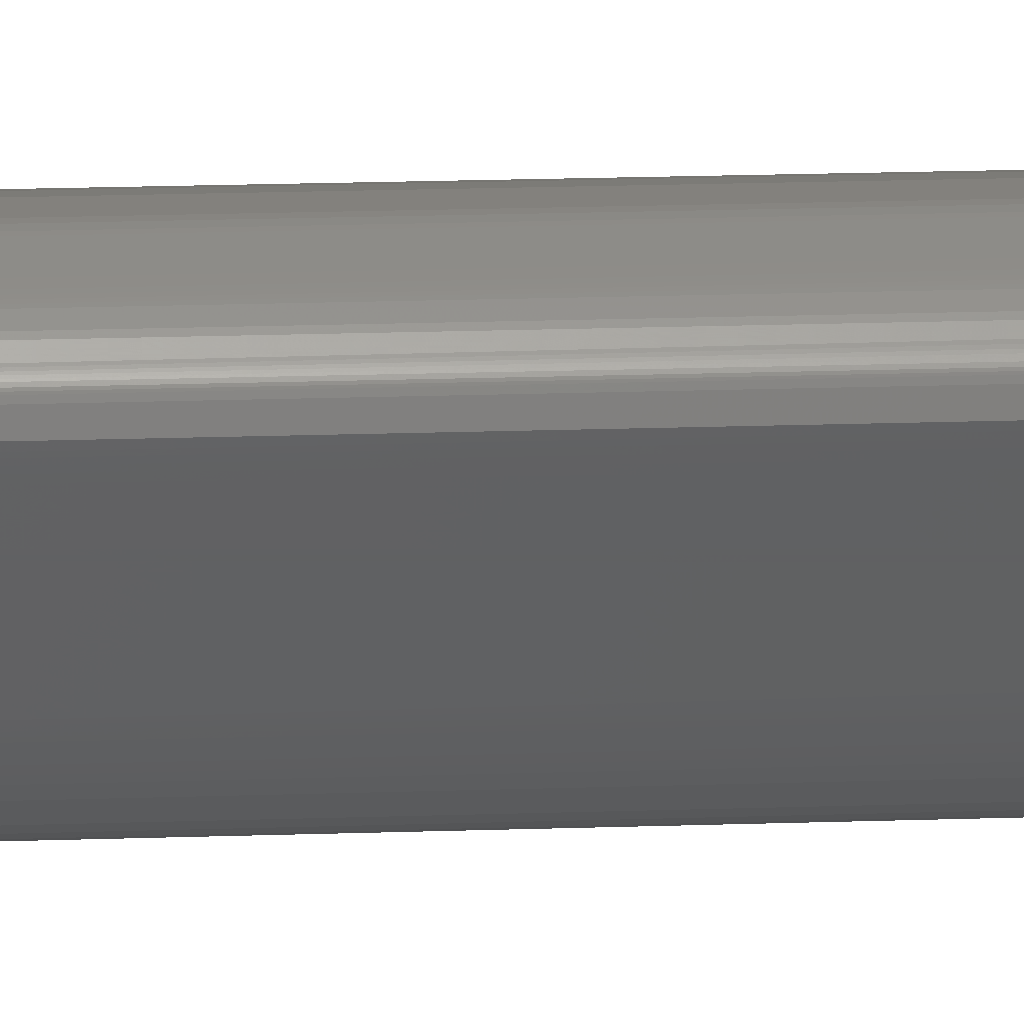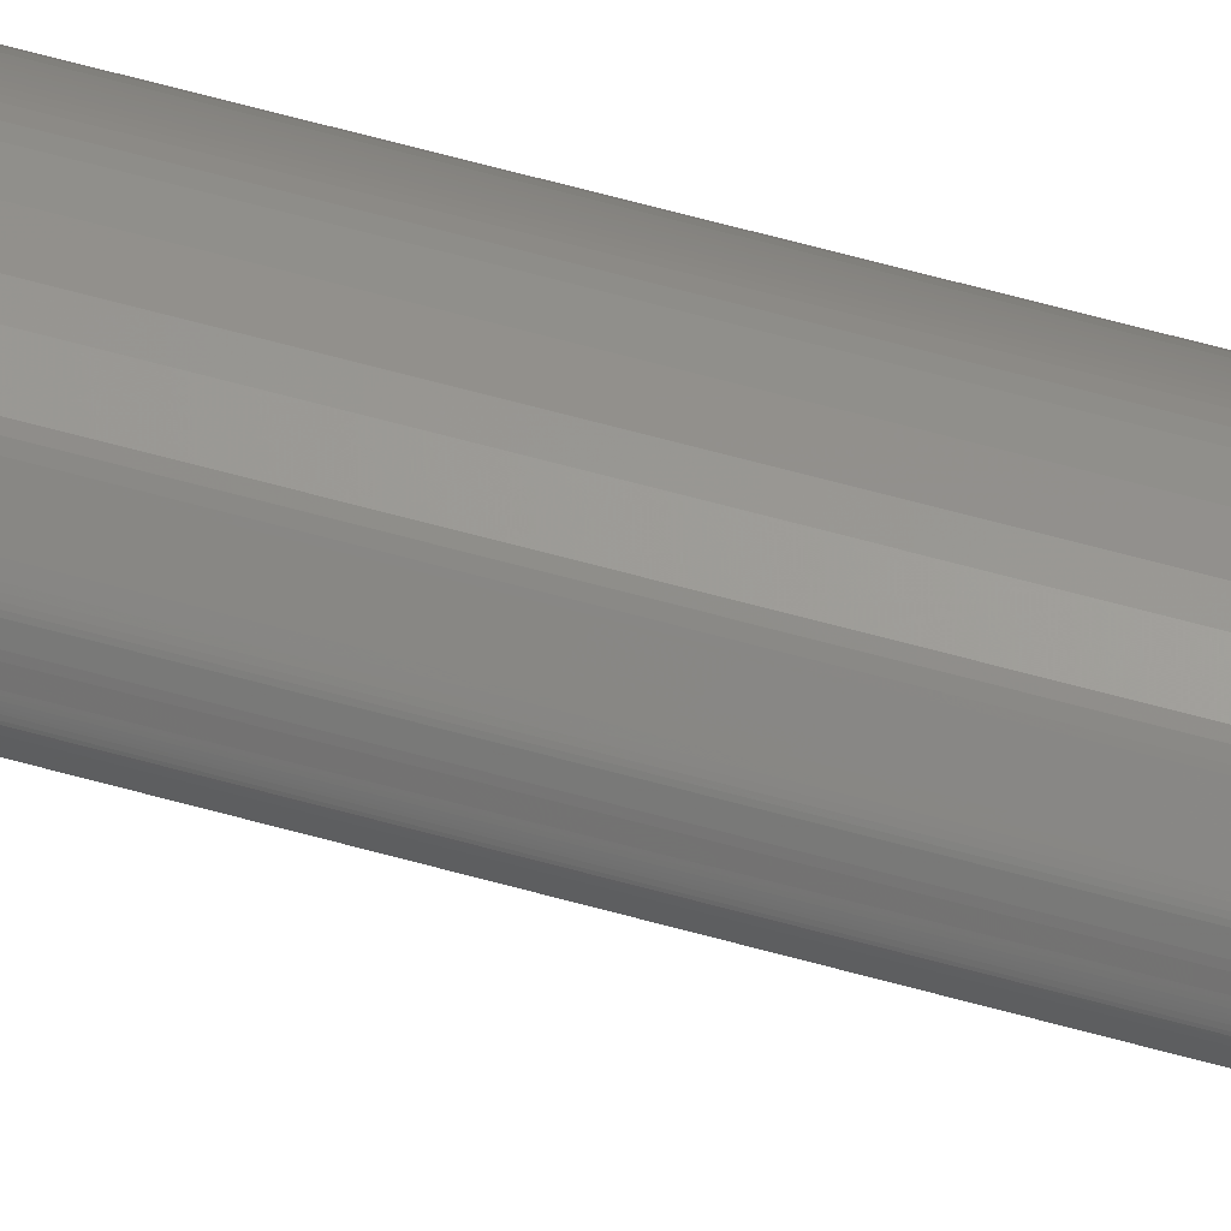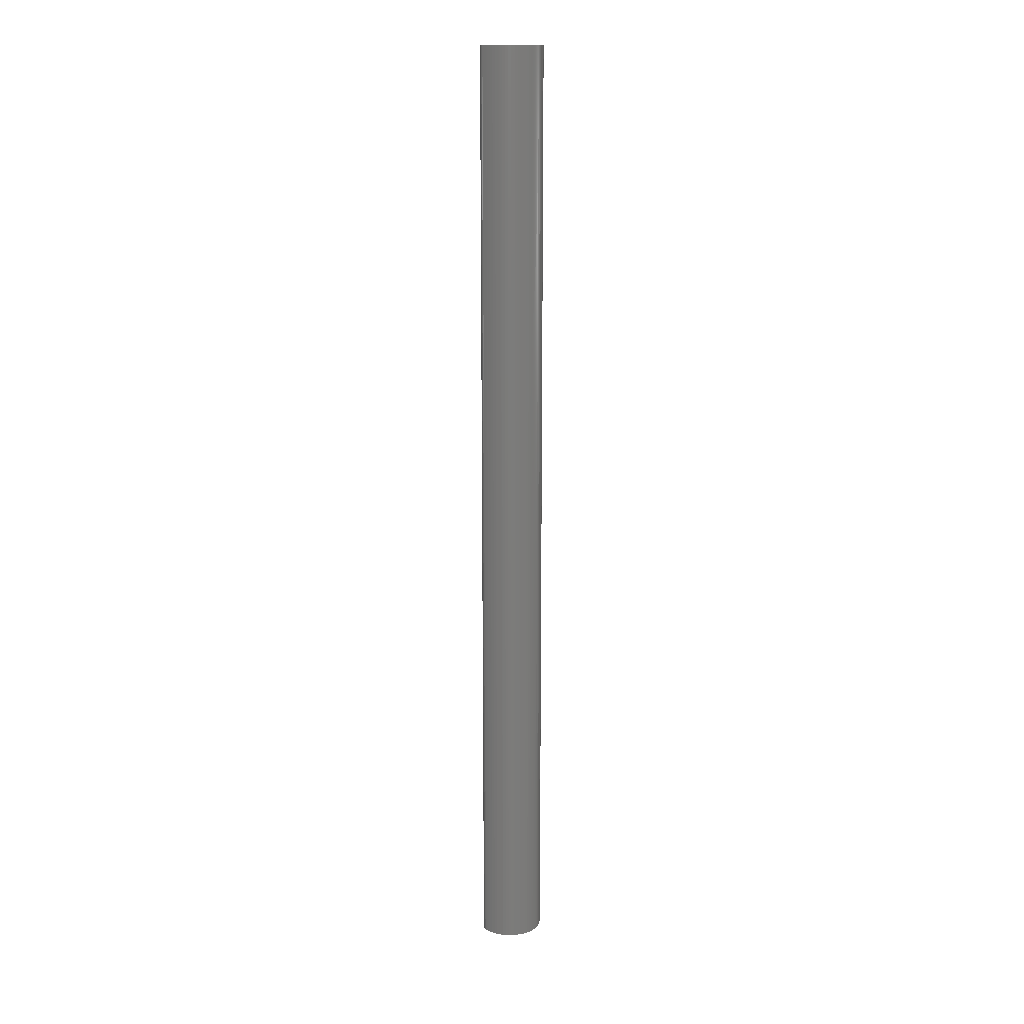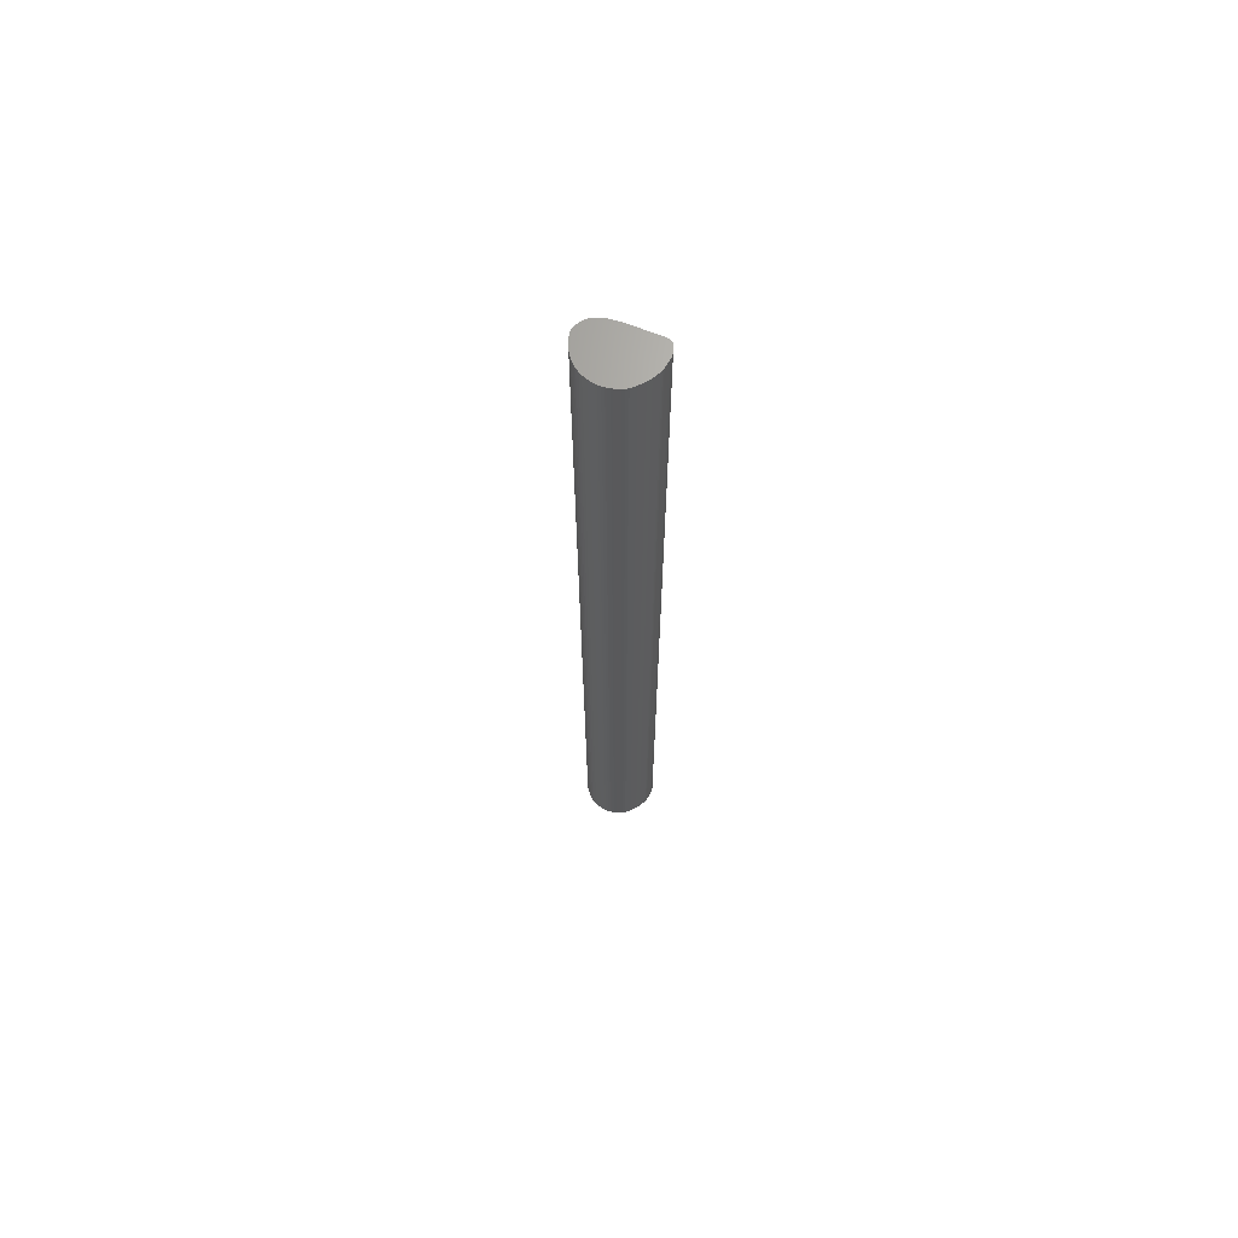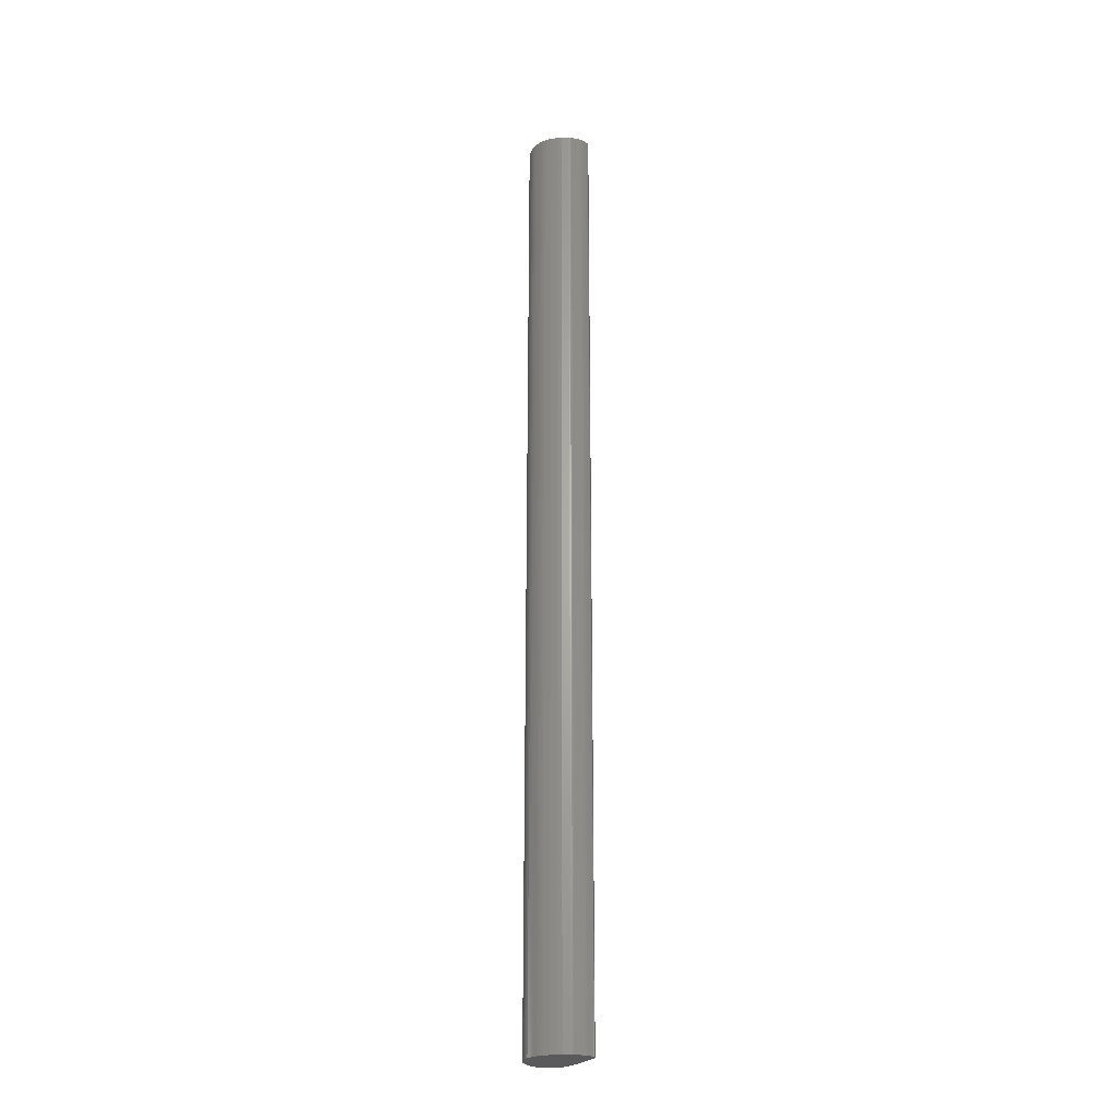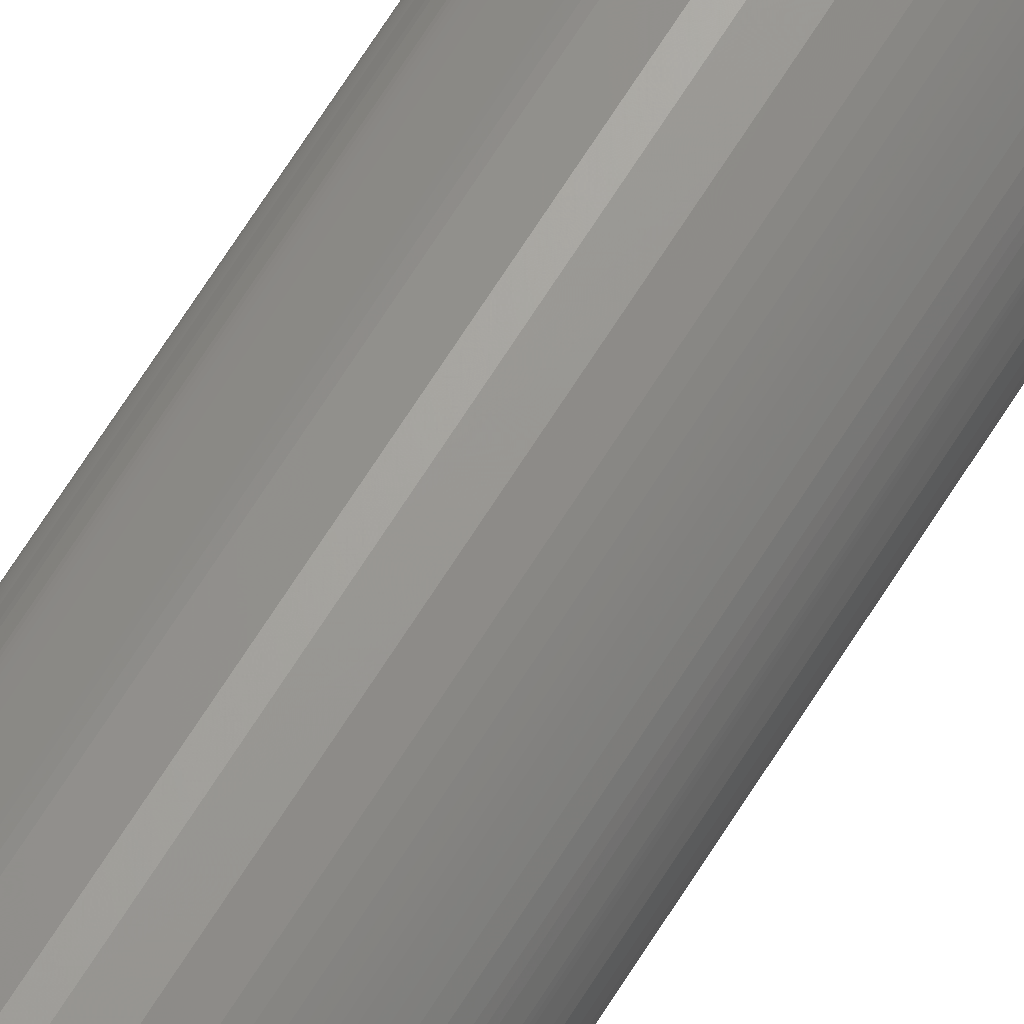
<metadata>
{"format":"stl","ext":"stl","renderer":"f3d","projection":"perspective","resolution":1024,"background":"white","views":[{"elev":8.9,"azim":-97.8,"up":"+Y"},{"elev":59.2,"azim":-73.7,"up":"+Y"},{"elev":14.9,"azim":91.7,"up":"+Z"},{"elev":67.8,"azim":147.0,"up":"+Z"},{"elev":-24.9,"azim":-173.0,"up":"+Z"},{"elev":67.2,"azim":32.0,"up":"+Y"}]}
</metadata>
<code>
# stl→obj: 196 verts, 388 faces
v 0.006745 3e-06 0
v 0.006935 1.2e-05 0
v 0.006935 1.2e-05 0.15
v 0.006745 3e-06 0.15
v 0.006572 -0 0
v 0.006572 -0 0.15
v 0.006298 9e-06 0.15
v 0.006298 9e-06 0
v 0.006421 3e-06 0
v 0.006421 3e-06 0.15
v 0.006776 0.009462 0
v 0.005862 0.00967 0
v 0.005862 0.00967 0.15
v 0.006776 0.009462 0.15
v 0.008622 0.000704 0
v 0.008753 0.000859 0
v 0.008753 0.000859 0.15
v 0.008622 0.000704 0.15
v 0.008384 0.000447 0.15
v 0.008384 0.000447 0
v 0.008498 0.000566 0
v 0.008498 0.000566 0.15
v 0.004563 0.000902 0
v 0.004563 0.000902 0.15
v 0.00424 0.00119 0.15
v 0.00424 0.00119 0
v 0.007518 0.009101 0.15
v 0.007518 0.009101 0
v 0.007146 0.009311 0
v 0.007146 0.009311 0.15
v 0.004118 0.009796 0
v 0.002972 0.009659 0
v 0.002972 0.009659 0.15
v 0.004118 0.009796 0.15
v 0.01017 0.004952 0
v 0.01017 0.004952 0.15
v 0.01018 0.004451 0.15
v 0.01018 0.004451 0
v 0.007341 5.4e-05 0.15
v 0.007747 0.000134 0.15
v 0.007936 0.000192 0.15
v 0.008109 0.000262 0.15
v 0.00826 0.000347 0.15
v 0.00889 0.001029 0.15
v 0.009028 0.001211 0.15
v 0.009165 0.001404 0.15
v 0.009299 0.001604 0.15
v 0.009546 0.002017 0.15
v 0.009746 0.002432 0.15
v 0.009822 0.002635 0.15
v 0.009888 0.002839 0.15
v 0.009951 0.00305 0.15
v 0.01001 0.003269 0.15
v 0.01006 0.003495 0.15
v 0.01014 0.003964 0.15
v 0.01009 0.005462 0.15
v 0.00995 0.005965 0.15
v 0.00987 0.00621 0.15
v 0.009784 0.006448 0.15
v 0.00959 0.0069 0.15
v 0.009484 0.007112 0.15
v 0.00937 0.007313 0.15
v 0.009125 0.00768 0.15
v 0.008857 0.00799 0.15
v 0.008712 0.008132 0.15
v 0.008559 0.008277 0.15
v 0.008399 0.008423 0.15
v 0.008232 0.008568 0.15
v 0.008059 0.008711 0.15
v 0.007882 0.008848 0.15
v 0.007701 0.008979 0.15
v 0.004806 0.009791 0.15
v 0.002743 0.009608 0.15
v 0.002516 0.00953 0.15
v 0.0024 0.009477 0.15
v 0.002279 0.009417 0.15
v 0.002149 0.009354 0.15
v 0.001873 0.00922 0.15
v 0.001732 0.009151 0.15
v 0.005908 0.000105 0.15
v 0.006182 2.6e-05 0.15
v 0.005252 0.000422 0.15
v 0.005592 0.000239 0.15
v 0.003903 0.001536 0.15
v 0.004073 0.001357 0.15
v 0.003383 0.002135 0.15
v 0.003556 0.001928 0.15
v 0.003043 0.00256 0.15
v 0.003211 0.002346 0.15
v 0.002722 0.002984 0.15
v 0.002879 0.002773 0.15
v 0.000888 0.005568 0.15
v 0.002573 0.00319 0.15
v 0.000442 0.006209 0.15
v 0.000654 0.005902 0.15
v 0.000112 0.006705 0.15
v 0.000258 0.006481 0.15
v 7e-06 0.007403 0.15
v 9e-06 0.006873 0.15
v 4e-05 0.007583 0.15
v 2.6e-05 0.007535 0.15
v 0.000111 0.007711 0.15
v 6.7e-05 0.007637 0.15
v 0.000243 0.007905 0.15
v 0.000171 0.007802 0.15
v 0.000414 0.008135 0.15
v 0.000325 0.008018 0.15
v 0.000601 0.008368 0.15
v 0.000507 0.008253 0.15
v 0.000936 0.008712 0.15
v 0.000864 0.008652 0.15
v 0.001104 0.008822 0.15
v 0.001012 0.008765 0.15
v 0.00133 0.008947 0.15
v 0.001211 0.008883 0.15
v 0.001593 0.009082 0.15
v 0.001458 0.009014 0.15
v 0.000864 0.008652 0
v 0.000601 0.008368 0
v 0.002743 0.009608 0
v 0.002516 0.00953 0
v 0.01014 0.003964 0
v 0.005908 0.000105 0
v 0.005592 0.000239 0
v 0.007747 0.000134 0
v 0.007936 0.000192 0
v 0.005252 0.000422 0
v 0.009746 0.002432 0
v 0.009546 0.002017 0
v 7e-06 0.007403 0
v 9e-06 0.006873 0
v 0.008399 0.008423 0
v 0.008232 0.008568 0
v 0.008559 0.008277 0
v 0.008857 0.00799 0
v 0.008712 0.008132 0
v 0.009125 0.00768 0
v 0.001012 0.008765 0
v 0.000936 0.008712 0
v 0.007701 0.008979 0
v 0.007882 0.008848 0
v 0.008059 0.008711 0
v 0.002573 0.00319 0
v 0.000888 0.005568 0
v 0.000654 0.005902 0
v 0.000442 0.006209 0
v 0.000258 0.006481 0
v 0.000112 0.006705 0
v 2.6e-05 0.007535 0
v 4e-05 0.007583 0
v 6.7e-05 0.007637 0
v 0.000111 0.007711 0
v 0.000171 0.007802 0
v 0.000243 0.007905 0
v 0.000325 0.008018 0
v 0.000414 0.008135 0
v 0.000507 0.008253 0
v 0.001104 0.008822 0
v 0.001211 0.008883 0
v 0.00133 0.008947 0
v 0.001458 0.009014 0
v 0.001593 0.009082 0
v 0.001732 0.009151 0
v 0.001873 0.00922 0
v 0.002149 0.009354 0
v 0.002279 0.009417 0
v 0.0024 0.009477 0
v 0.004806 0.009791 0
v 0.00937 0.007313 0
v 0.009484 0.007112 0
v 0.00959 0.0069 0
v 0.009784 0.006448 0
v 0.00987 0.00621 0
v 0.00995 0.005965 0
v 0.01009 0.005462 0
v 0.01006 0.003495 0
v 0.01001 0.003269 0
v 0.009951 0.00305 0
v 0.009888 0.002839 0
v 0.009822 0.002635 0
v 0.009299 0.001604 0
v 0.009165 0.001404 0
v 0.009028 0.001211 0
v 0.00889 0.001029 0
v 0.00826 0.000347 0
v 0.008109 0.000262 0
v 0.007341 5.4e-05 0
v 0.006182 2.6e-05 0
v 0.004073 0.001357 0
v 0.003903 0.001536 0
v 0.003556 0.001928 0
v 0.003383 0.002135 0
v 0.003211 0.002346 0
v 0.003043 0.00256 0
v 0.002879 0.002773 0
v 0.002722 0.002984 0
f 1 2 3
f 1 3 4
f 5 1 4
f 5 4 6
f 7 8 9
f 9 5 6
f 10 7 9
f 9 6 10
f 11 12 13
f 11 13 14
f 15 16 17
f 15 17 18
f 19 20 21
f 21 15 18
f 22 19 21
f 21 18 22
f 23 24 25
f 23 25 26
f 27 28 29
f 27 29 30
f 31 32 33
f 31 33 34
f 35 36 37
f 35 37 38
f 7 10 6
f 6 4 3
f 3 39 40
f 40 41 42
f 42 43 19
f 19 22 18
f 18 17 44
f 44 45 46
f 46 47 48
f 48 49 50
f 50 51 52
f 52 53 54
f 54 55 37
f 37 36 56
f 56 57 58
f 58 59 60
f 60 61 62
f 62 63 64
f 64 65 66
f 66 67 68
f 68 69 70
f 70 71 27
f 27 30 14
f 14 13 72
f 72 34 33
f 33 73 74
f 74 75 76
f 77 78 79
f 74 76 77
f 72 33 74
f 27 14 72
f 68 70 27
f 64 66 68
f 60 62 64
f 56 58 60
f 54 37 56
f 50 52 54
f 46 48 50
f 18 44 46
f 42 19 18
f 3 40 42
f 7 6 3
f 80 81 7
f 82 83 80
f 25 24 82
f 84 85 25
f 86 87 84
f 88 89 86
f 90 91 88
f 92 93 90
f 94 95 92
f 96 97 94
f 98 99 96
f 100 101 98
f 102 103 100
f 104 105 102
f 106 107 104
f 108 109 106
f 110 111 108
f 112 113 110
f 114 115 112
f 116 117 114
f 77 79 116
f 72 74 77
f 68 27 72
f 60 64 68
f 54 56 60
f 46 50 54
f 42 18 46
f 7 3 42
f 82 80 7
f 84 25 82
f 88 86 84
f 92 90 88
f 96 94 92
f 100 98 96
f 104 102 100
f 108 106 104
f 112 110 108
f 116 114 112
f 72 77 116
f 60 68 72
f 46 54 60
f 7 42 46
f 84 82 7
f 92 88 84
f 100 96 92
f 108 104 100
f 116 112 108
f 60 72 116
f 7 46 60
f 92 84 7
f 108 100 92
f 60 116 108
f 92 7 60
f 60 108 92
f 118 119 108
f 118 108 111
f 120 121 74
f 120 74 73
f 55 122 38
f 55 38 37
f 123 80 83
f 123 83 124
f 40 125 126
f 40 126 41
f 24 23 127
f 24 127 82
f 120 73 33
f 120 33 32
f 128 49 48
f 128 48 129
f 130 131 99
f 130 99 98
f 132 133 68
f 132 68 67
f 134 132 67
f 134 67 66
f 64 135 136
f 136 134 66
f 65 64 136
f 66 65 136
f 137 135 64
f 137 64 63
f 113 138 139
f 113 139 110
f 140 28 27
f 140 27 71
f 141 140 71
f 141 71 70
f 68 133 142
f 142 141 70
f 69 68 142
f 70 69 142
f 143 144 145
f 145 146 147
f 147 148 131
f 131 130 149
f 149 150 151
f 151 152 153
f 153 154 155
f 155 156 157
f 157 119 118
f 118 139 138
f 138 158 159
f 159 160 161
f 161 162 163
f 163 164 165
f 166 167 121
f 161 163 165
f 165 166 121
f 121 120 32
f 32 31 168
f 168 12 11
f 11 29 28
f 28 140 141
f 141 142 133
f 133 132 134
f 134 136 135
f 135 137 169
f 169 170 171
f 171 172 173
f 173 174 175
f 175 35 38
f 38 122 176
f 176 177 178
f 178 179 180
f 180 128 129
f 129 181 182
f 182 183 184
f 184 16 15
f 15 21 20
f 20 185 186
f 186 126 125
f 125 187 2
f 2 1 5
f 5 9 8
f 8 188 123
f 123 124 127
f 127 23 26
f 26 189 190
f 190 191 192
f 192 193 194
f 194 195 196
f 196 143 145
f 145 147 131
f 131 149 151
f 151 153 155
f 155 157 118
f 118 138 159
f 159 161 165
f 165 121 32
f 32 168 11
f 11 28 141
f 141 133 134
f 134 135 169
f 169 171 173
f 173 175 38
f 38 176 178
f 178 180 129
f 129 182 184
f 184 15 20
f 20 186 125
f 125 2 5
f 5 8 123
f 123 127 26
f 26 190 192
f 192 194 196
f 196 145 131
f 131 151 155
f 155 118 159
f 159 165 32
f 32 11 141
f 141 134 169
f 169 173 38
f 38 178 129
f 129 184 20
f 20 125 5
f 5 123 26
f 26 192 196
f 196 131 155
f 155 159 32
f 32 141 169
f 169 38 129
f 129 20 5
f 5 26 196
f 196 155 32
f 32 169 129
f 129 5 196
f 32 129 196
f 129 48 47
f 129 47 181
f 39 187 125
f 39 125 40
f 170 169 62
f 170 62 61
f 59 172 171
f 171 170 61
f 60 59 171
f 61 60 171
f 12 168 72
f 12 72 13
f 178 177 176
f 176 54 53
f 176 53 52
f 179 178 176
f 128 180 179
f 50 49 128
f 176 52 51
f 51 50 128
f 128 179 176
f 176 51 128
f 187 39 3
f 187 3 2
f 103 151 150
f 103 150 100
f 183 182 181
f 181 47 46
f 181 46 45
f 184 183 181
f 17 16 184
f 181 45 44
f 44 17 184
f 181 44 184
f 35 175 56
f 35 56 36
f 143 196 195
f 195 194 193
f 193 192 191
f 191 87 86
f 191 86 89
f 195 193 191
f 144 143 195
f 146 145 144
f 148 147 146
f 99 131 148
f 96 99 148
f 148 146 144
f 144 195 191
f 191 89 88
f 191 88 91
f 148 144 191
f 97 96 148
f 94 97 148
f 148 191 91
f 148 91 90
f 95 94 148
f 92 95 148
f 148 90 93
f 93 92 148
f 158 138 113
f 158 113 112
f 159 158 112
f 159 112 115
f 160 159 115
f 160 115 114
f 161 160 114
f 161 114 117
f 162 161 117
f 162 117 116
f 163 162 116
f 163 116 79
f 166 165 164
f 164 163 79
f 164 79 78
f 167 166 164
f 74 121 167
f 75 74 167
f 167 164 78
f 167 78 77
f 76 75 167
f 77 76 167
f 80 123 188
f 80 188 81
f 41 126 186
f 41 186 42
f 43 185 20
f 43 20 19
f 168 31 34
f 168 34 72
f 81 188 8
f 81 8 7
f 174 173 172
f 172 59 58
f 57 56 175
f 172 58 57
f 175 174 172
f 172 57 175
f 154 153 152
f 152 151 103
f 152 103 102
f 155 154 152
f 157 156 155
f 108 119 157
f 109 108 157
f 157 155 152
f 152 102 105
f 152 105 104
f 109 157 152
f 106 109 152
f 152 104 107
f 152 107 106
f 29 11 14
f 29 14 30
f 42 186 185
f 42 185 43
f 176 122 55
f 176 55 54
f 127 124 83
f 127 83 82
f 100 150 149
f 100 149 101
f 189 26 25
f 189 25 85
f 87 191 190
f 190 189 85
f 84 87 190
f 190 85 84
f 101 149 130
f 101 130 98
f 110 139 118
f 110 118 111
f 169 137 63
f 169 63 62

</code>
